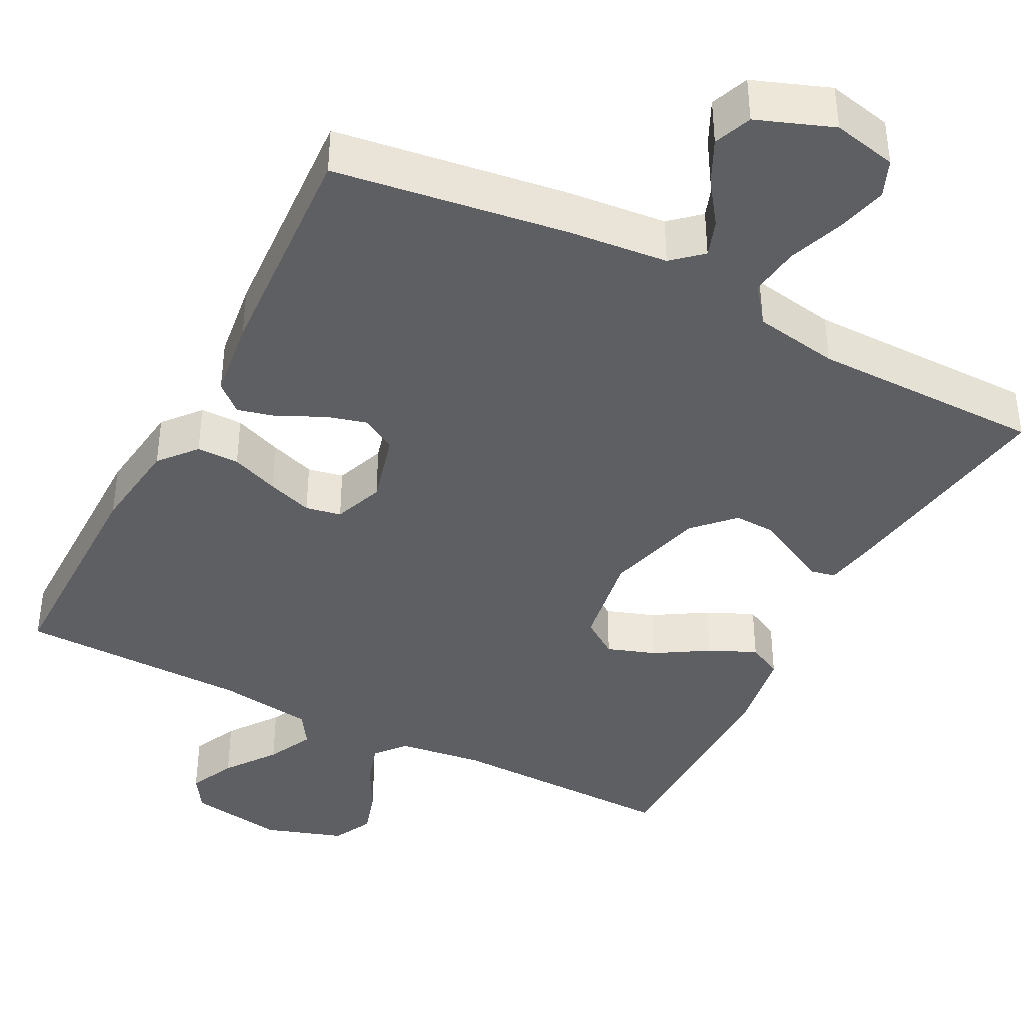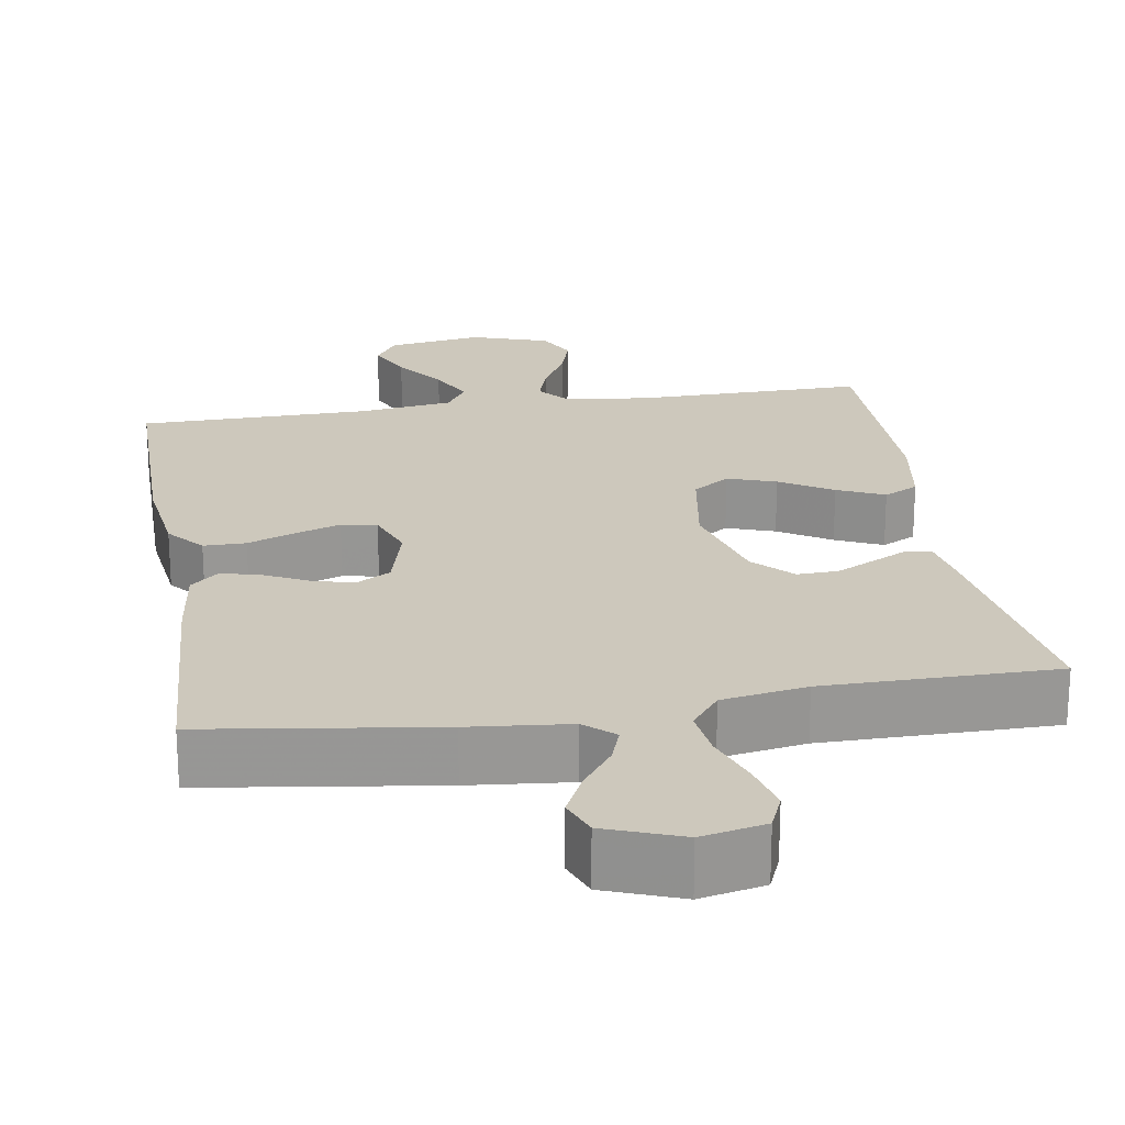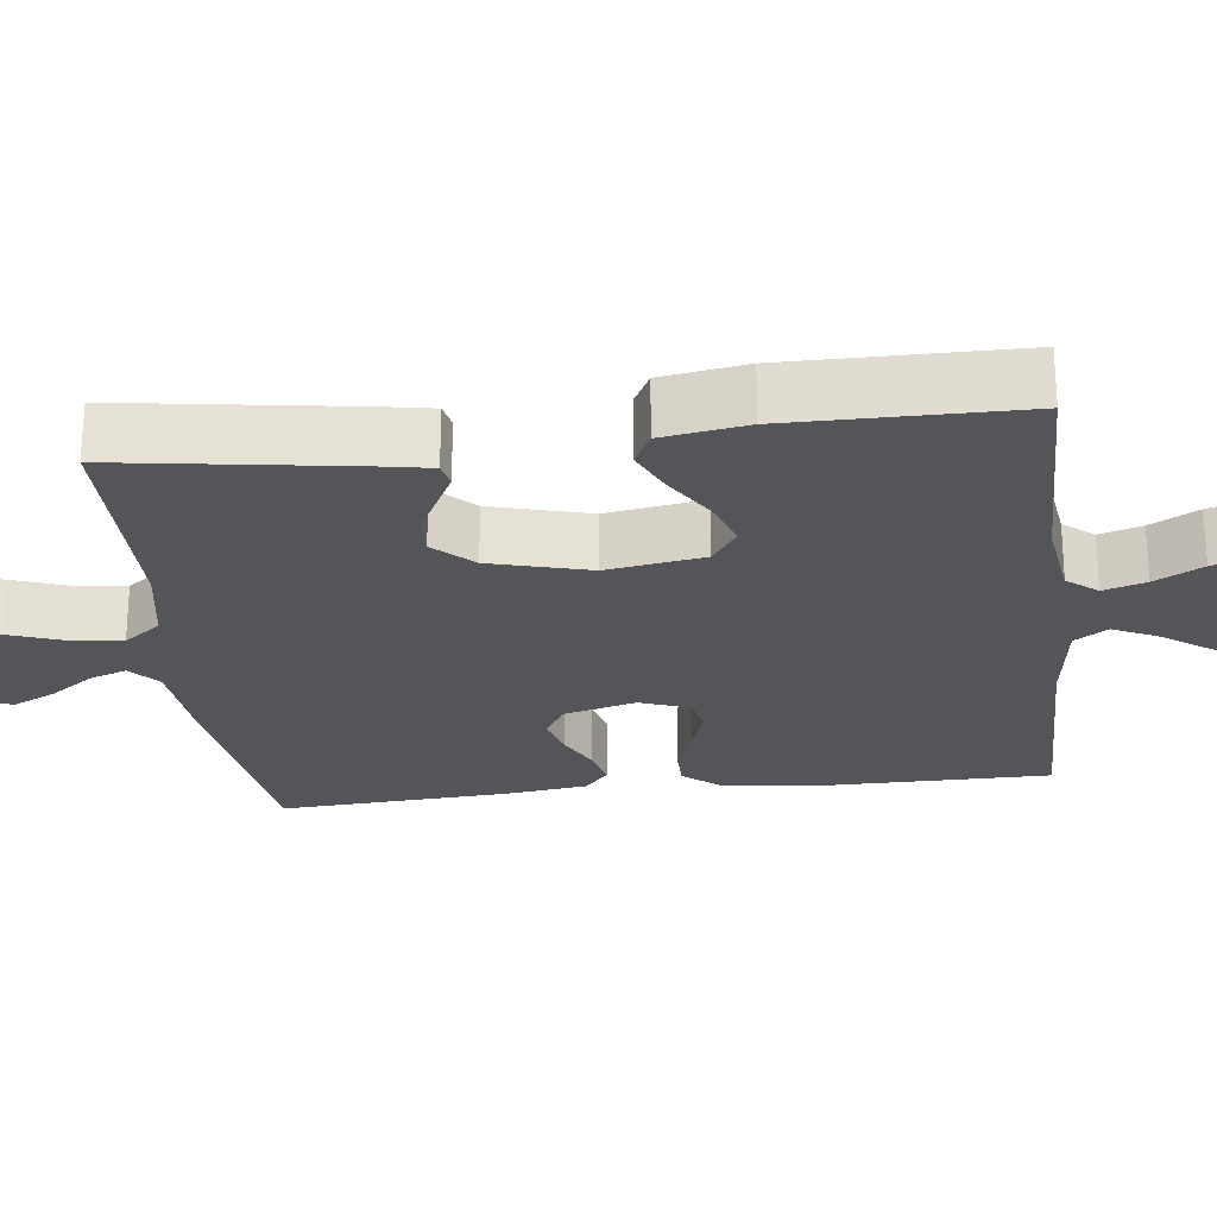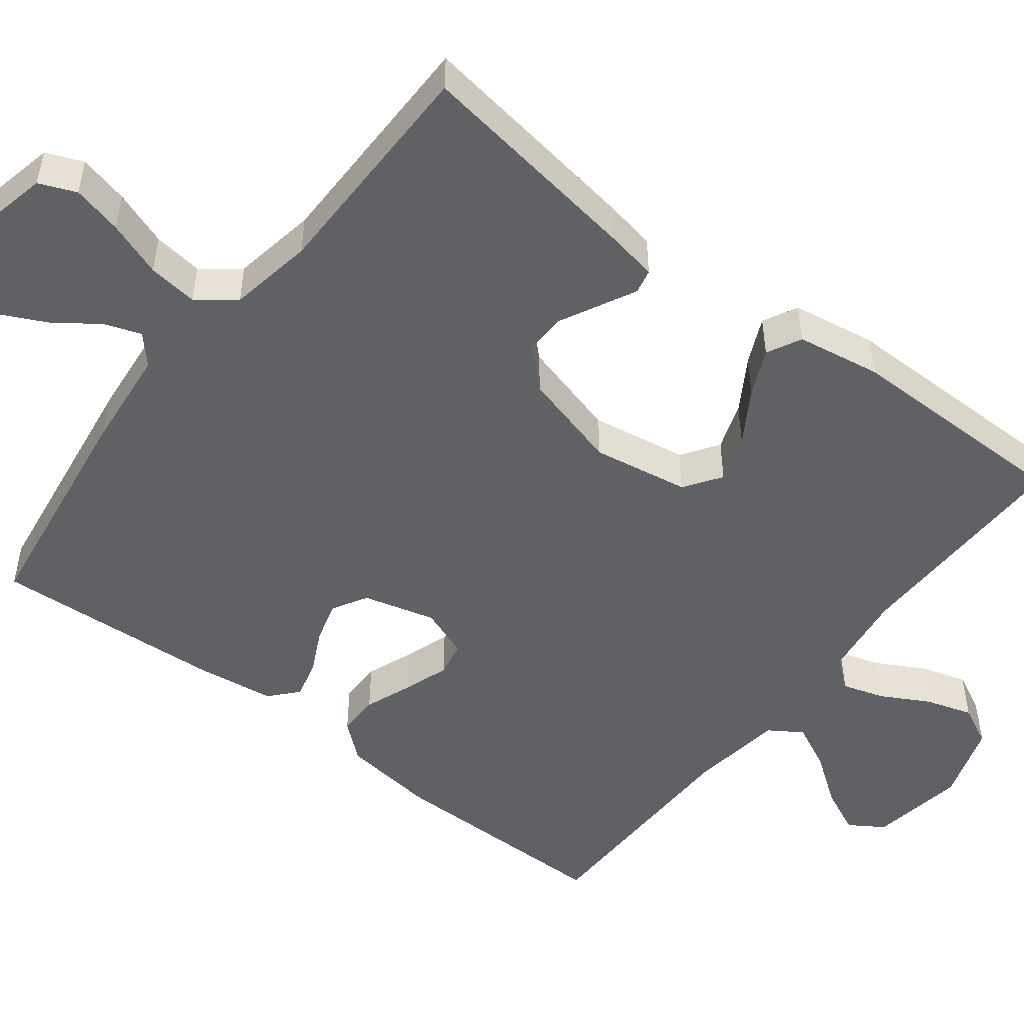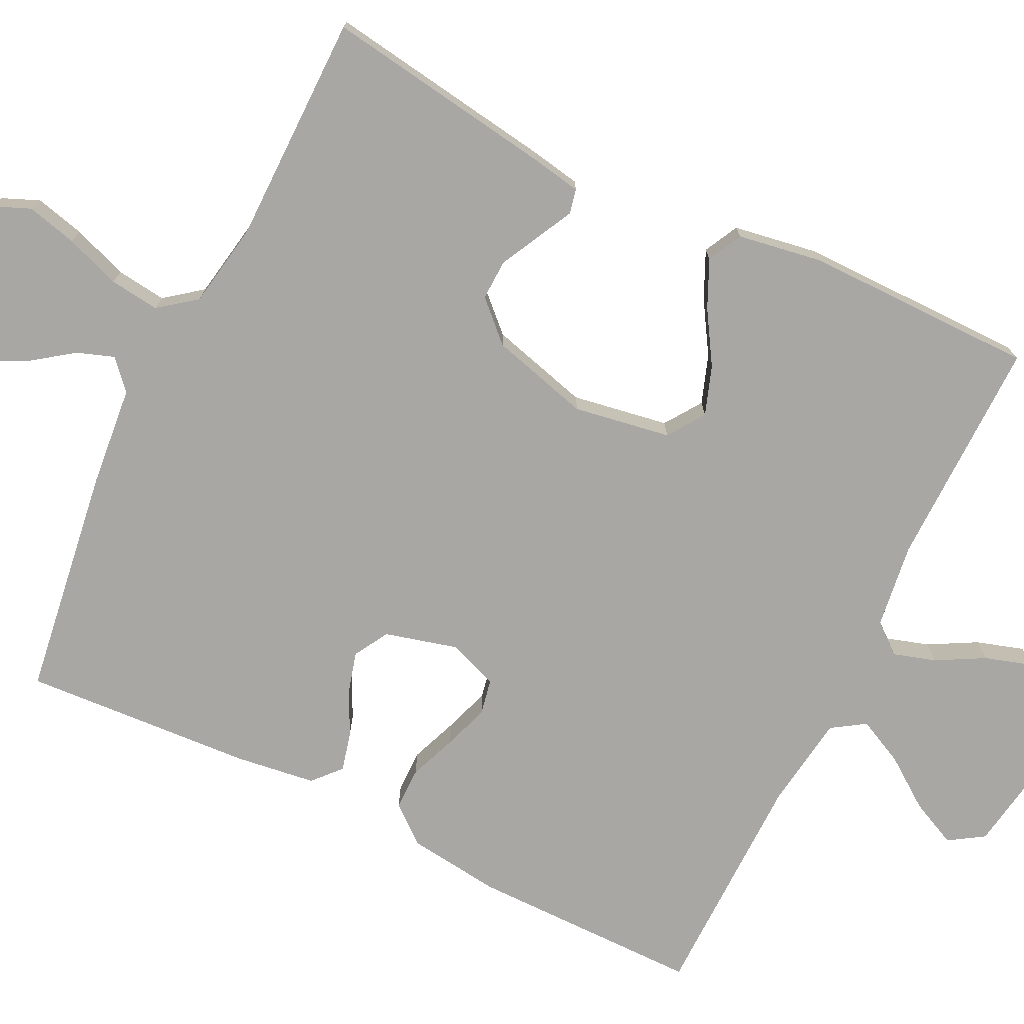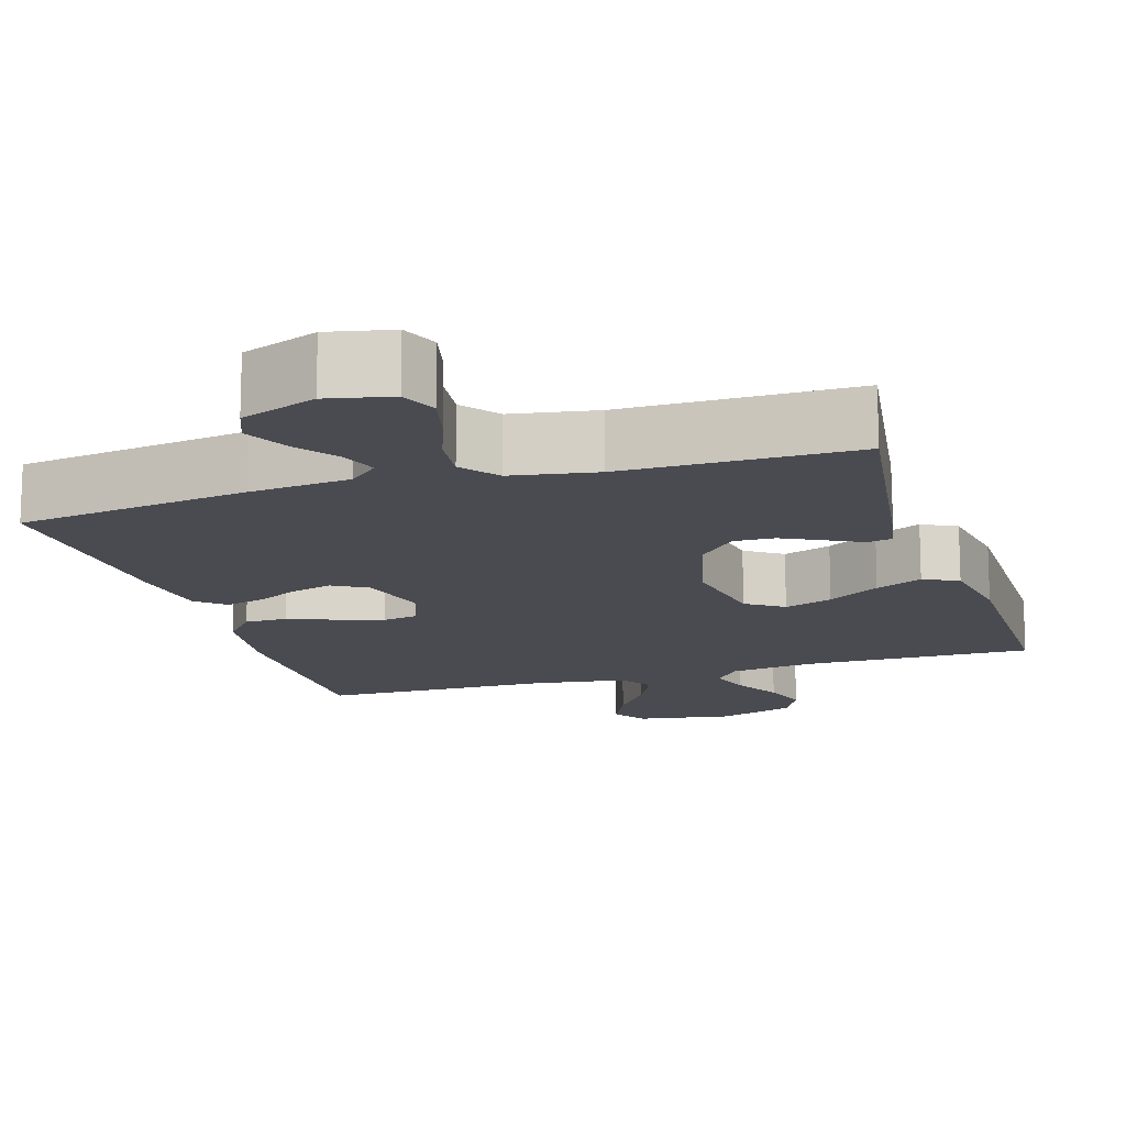
<metadata>
{"format":"obj","ext":"obj","renderer":"f3d","projection":"perspective","resolution":1024,"background":"white","views":[{"elev":-40.4,"azim":152.5,"up":"+Y"},{"elev":22.1,"azim":170.8,"up":"+Y"},{"elev":-24.6,"azim":-83.2,"up":"+Y"},{"elev":-50.1,"azim":-127.7,"up":"+Y"},{"elev":-74.5,"azim":-116.1,"up":"+Y"},{"elev":-14.5,"azim":-162.7,"up":"+Y"}]}
</metadata>
<code>
v 0.5 0.07 0.5
v 0.501 0.07 0.2
v 0.486 0.07 0.078
v 0.446 0.07 0.03
v 0.391 0.07 0.03
v 0.329 0.07 0.054
v 0.27 0.07 0.074
v 0.224 0.07 0.065
v 0.2 0.07 0
v 0.225 0.07 -0.094
v 0.27 0.07 -0.12
v 0.324 0.07 -0.105
v 0.38 0.07 -0.077
v 0.431 0.07 -0.064
v 0.467 0.07 -0.096
v 0.481 0.07 -0.2
v 0.5 0.07 -0.5
v 0.2 0.07 -0.543
v 0.07 0.07 -0.556
v 0.032 0.07 -0.59
v 0.049 0.07 -0.638
v 0.089 0.07 -0.693
v 0.117 0.07 -0.75
v 0.098 0.07 -0.799
v 0 0.07 -0.836
v -0.083 0.07 -0.818
v -0.103 0.07 -0.77
v -0.087 0.07 -0.705
v -0.061 0.07 -0.633
v -0.053 0.07 -0.568
v -0.09 0.07 -0.52
v -0.2 0.07 -0.501
v -0.5 0.07 -0.5
v -0.455 0.07 -0.2
v -0.443 0.07 -0.134
v -0.411 0.07 -0.127
v -0.366 0.07 -0.15
v -0.313 0.07 -0.177
v -0.26 0.07 -0.179
v -0.212 0.07 -0.129
v -0.177 0.07 0
v -0.198 0.07 0.126
v -0.246 0.07 0.159
v -0.309 0.07 0.137
v -0.377 0.07 0.095
v -0.438 0.07 0.067
v -0.483 0.07 0.09
v -0.501 0.07 0.2
v -0.5 0.07 0.5
v -0.2 0.07 0.496
v -0.09 0.07 0.511
v -0.058 0.07 0.55
v -0.075 0.07 0.605
v -0.109 0.07 0.667
v -0.128 0.07 0.728
v -0.102 0.07 0.78
v 0 0.07 0.814
v 0.124 0.07 0.794
v 0.153 0.07 0.749
v 0.125 0.07 0.689
v 0.078 0.07 0.624
v 0.049 0.07 0.564
v 0.077 0.07 0.521
v 0.2 0.07 0.504
v 0.5 0 0.5
v 0.501 0 0.2
v 0.486 0 0.078
v 0.446 0 0.03
v 0.391 0 0.03
v 0.329 0 0.054
v 0.27 0 0.074
v 0.224 0 0.065
v 0.2 0 0
v 0.225 0 -0.094
v 0.27 0 -0.12
v 0.324 0 -0.105
v 0.38 0 -0.077
v 0.431 0 -0.064
v 0.467 0 -0.096
v 0.481 0 -0.2
v 0.5 0 -0.5
v 0.2 0 -0.543
v 0.07 0 -0.556
v 0.032 0 -0.59
v 0.049 0 -0.638
v 0.089 0 -0.693
v 0.117 0 -0.75
v 0.098 0 -0.799
v 0 0 -0.836
v -0.083 0 -0.818
v -0.103 0 -0.77
v -0.087 0 -0.705
v -0.061 0 -0.633
v -0.053 0 -0.568
v -0.09 0 -0.52
v -0.2 0 -0.501
v -0.5 0 -0.5
v -0.455 0 -0.2
v -0.443 0 -0.134
v -0.411 0 -0.127
v -0.366 0 -0.15
v -0.313 0 -0.177
v -0.26 0 -0.179
v -0.212 0 -0.129
v -0.177 0 0
v -0.198 0 0.126
v -0.246 0 0.159
v -0.309 0 0.137
v -0.377 0 0.095
v -0.438 0 0.067
v -0.483 0 0.09
v -0.501 0 0.2
v -0.5 0 0.5
v -0.2 0 0.496
v -0.09 0 0.511
v -0.058 0 0.55
v -0.075 0 0.605
v -0.109 0 0.667
v -0.128 0 0.728
v -0.102 0 0.78
v 0 0 0.814
v 0.124 0 0.794
v 0.153 0 0.749
v 0.125 0 0.689
v 0.078 0 0.624
v 0.049 0 0.564
v 0.077 0 0.521
v 0.2 0 0.504
f 59 60 61
f 58 59 61
f 57 58 61
f 56 57 61
f 55 56 61
f 54 55 61
f 53 54 61
f 52 53 61 62
f 51 52 62 63
f 48 49 50
f 47 48 50
f 46 47 50
f 45 46 50
f 44 45 50
f 51 63 64
f 50 51 64
f 44 50 64
f 43 44 64
f 35 36 37
f 34 35 37
f 33 34 37
f 32 33 37
f 31 32 37 38
f 30 31 38 39
f 27 28 29
f 26 27 29
f 25 26 29
f 24 25 29
f 23 24 29
f 22 23 29
f 21 22 29
f 20 21 29 30
f 30 39 40
f 20 30 40
f 19 20 40
f 17 18 19
f 16 17 19
f 15 16 19
f 14 15 19
f 13 14 19
f 12 13 19
f 4 5 6
f 3 4 6
f 2 3 6
f 1 2 6
f 64 1 6
f 64 6 7
f 64 7 8
f 43 64 8
f 42 43 8
f 41 42 8 9
f 40 41 9 10
f 19 40 10 11
f 11 12 19
f 125 124 123
f 125 123 122
f 125 122 121
f 125 121 120
f 125 120 119
f 125 119 118
f 125 118 117
f 126 125 117 116
f 127 126 116 115
f 114 113 112
f 114 112 111
f 114 111 110
f 114 110 109
f 114 109 108
f 128 127 115
f 128 115 114
f 128 114 108
f 128 108 107
f 101 100 99
f 101 99 98
f 101 98 97
f 101 97 96
f 102 101 96 95
f 103 102 95 94
f 93 92 91
f 93 91 90
f 93 90 89
f 93 89 88
f 93 88 87
f 93 87 86
f 93 86 85
f 94 93 85 84
f 104 103 94
f 104 94 84
f 104 84 83
f 83 82 81
f 83 81 80
f 83 80 79
f 83 79 78
f 83 78 77
f 83 77 76
f 70 69 68
f 70 68 67
f 70 67 66
f 70 66 65
f 70 65 128
f 71 70 128
f 72 71 128
f 72 128 107
f 72 107 106
f 73 72 106 105
f 74 73 105 104
f 75 74 104 83
f 83 76 75
f 1 65 66 2
f 2 66 67 3
f 3 67 68 4
f 4 68 69 5
f 5 69 70 6
f 6 70 71 7
f 7 71 72 8
f 8 72 73 9
f 9 73 74 10
f 10 74 75 11
f 11 75 76 12
f 12 76 77 13
f 13 77 78 14
f 14 78 79 15
f 15 79 80 16
f 16 80 81 17
f 17 81 82 18
f 18 82 83 19
f 19 83 84 20
f 20 84 85 21
f 21 85 86 22
f 22 86 87 23
f 23 87 88 24
f 24 88 89 25
f 25 89 90 26
f 26 90 91 27
f 27 91 92 28
f 28 92 93 29
f 29 93 94 30
f 30 94 95 31
f 31 95 96 32
f 32 96 97 33
f 33 97 98 34
f 34 98 99 35
f 35 99 100 36
f 36 100 101 37
f 37 101 102 38
f 38 102 103 39
f 39 103 104 40
f 40 104 105 41
f 41 105 106 42
f 42 106 107 43
f 43 107 108 44
f 44 108 109 45
f 45 109 110 46
f 46 110 111 47
f 47 111 112 48
f 48 112 113 49
f 49 113 114 50
f 50 114 115 51
f 51 115 116 52
f 52 116 117 53
f 53 117 118 54
f 54 118 119 55
f 55 119 120 56
f 56 120 121 57
f 57 121 122 58
f 58 122 123 59
f 59 123 124 60
f 60 124 125 61
f 61 125 126 62
f 62 126 127 63
f 63 127 128 64
f 64 128 65 1

</code>
